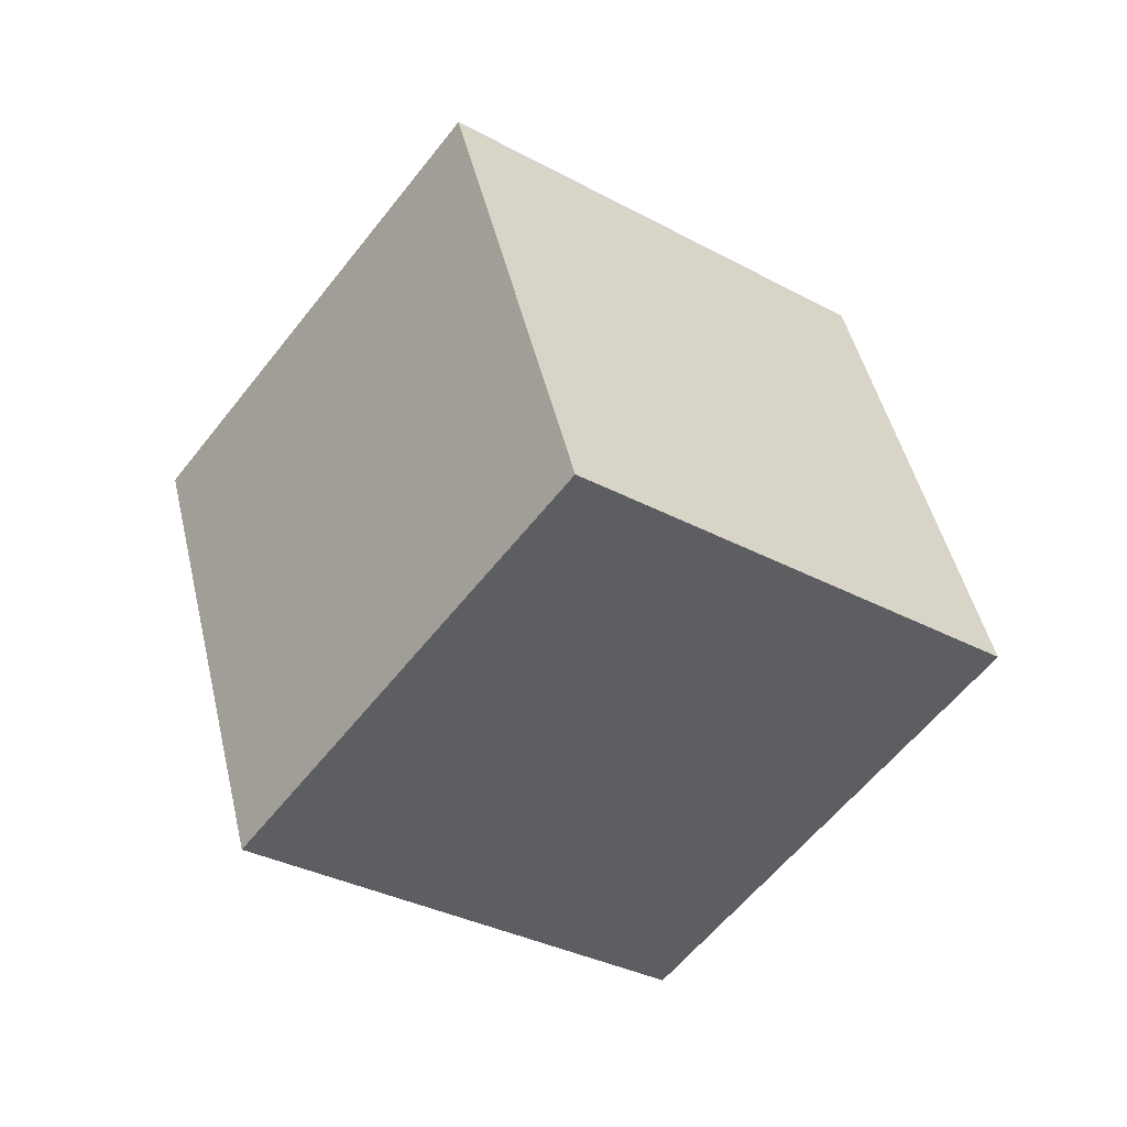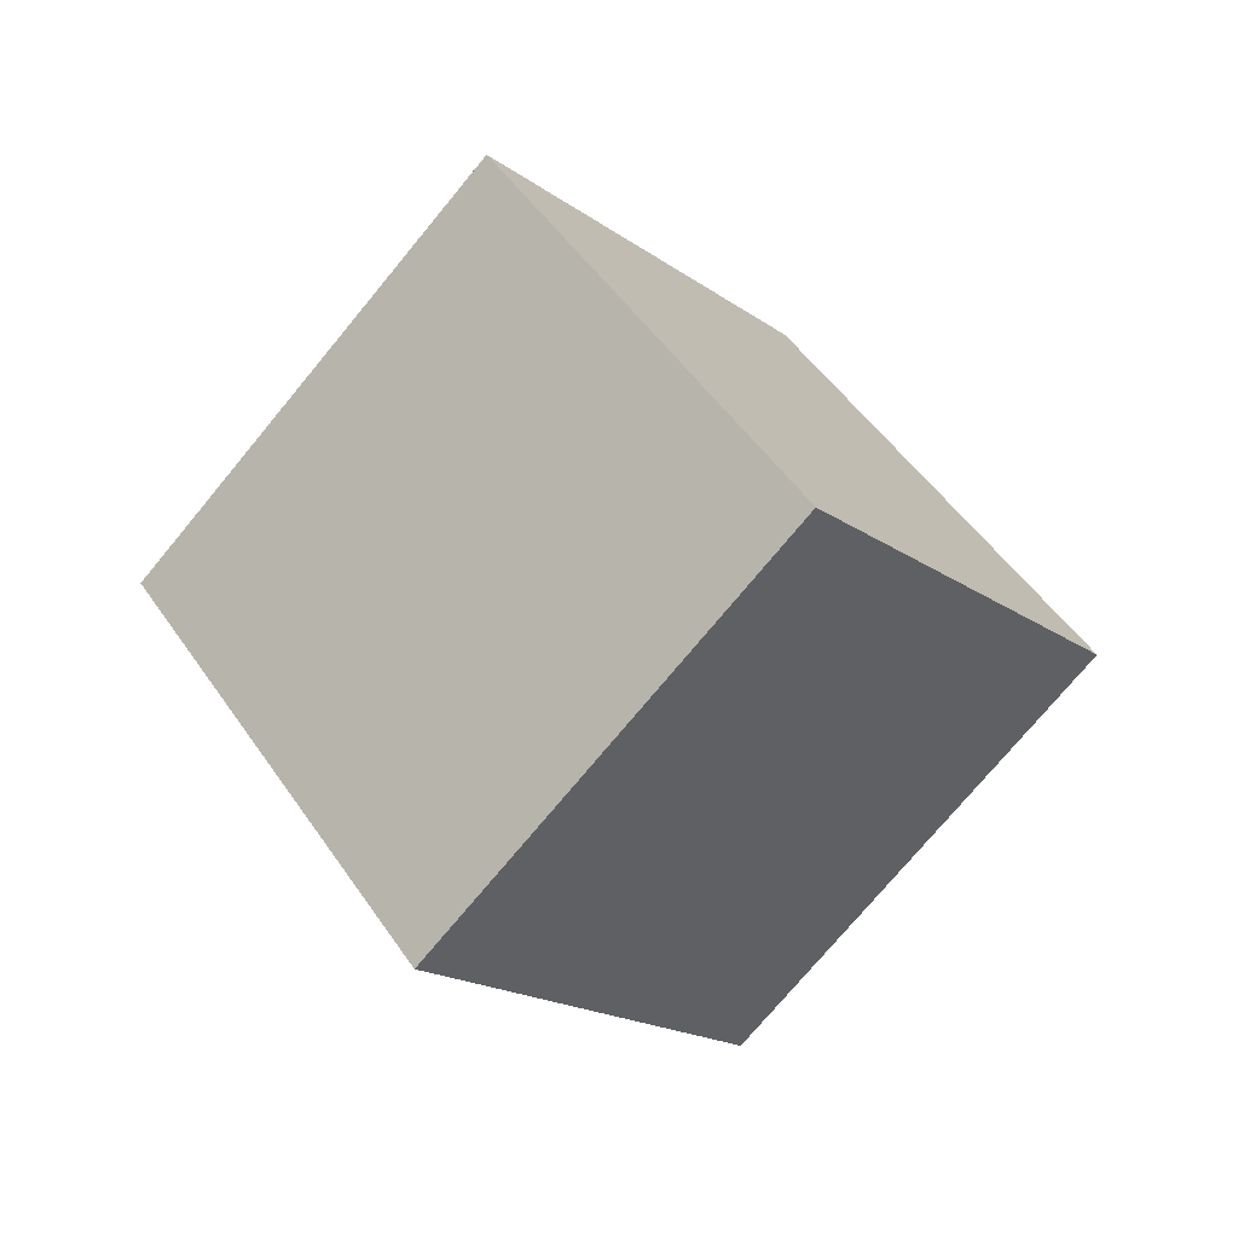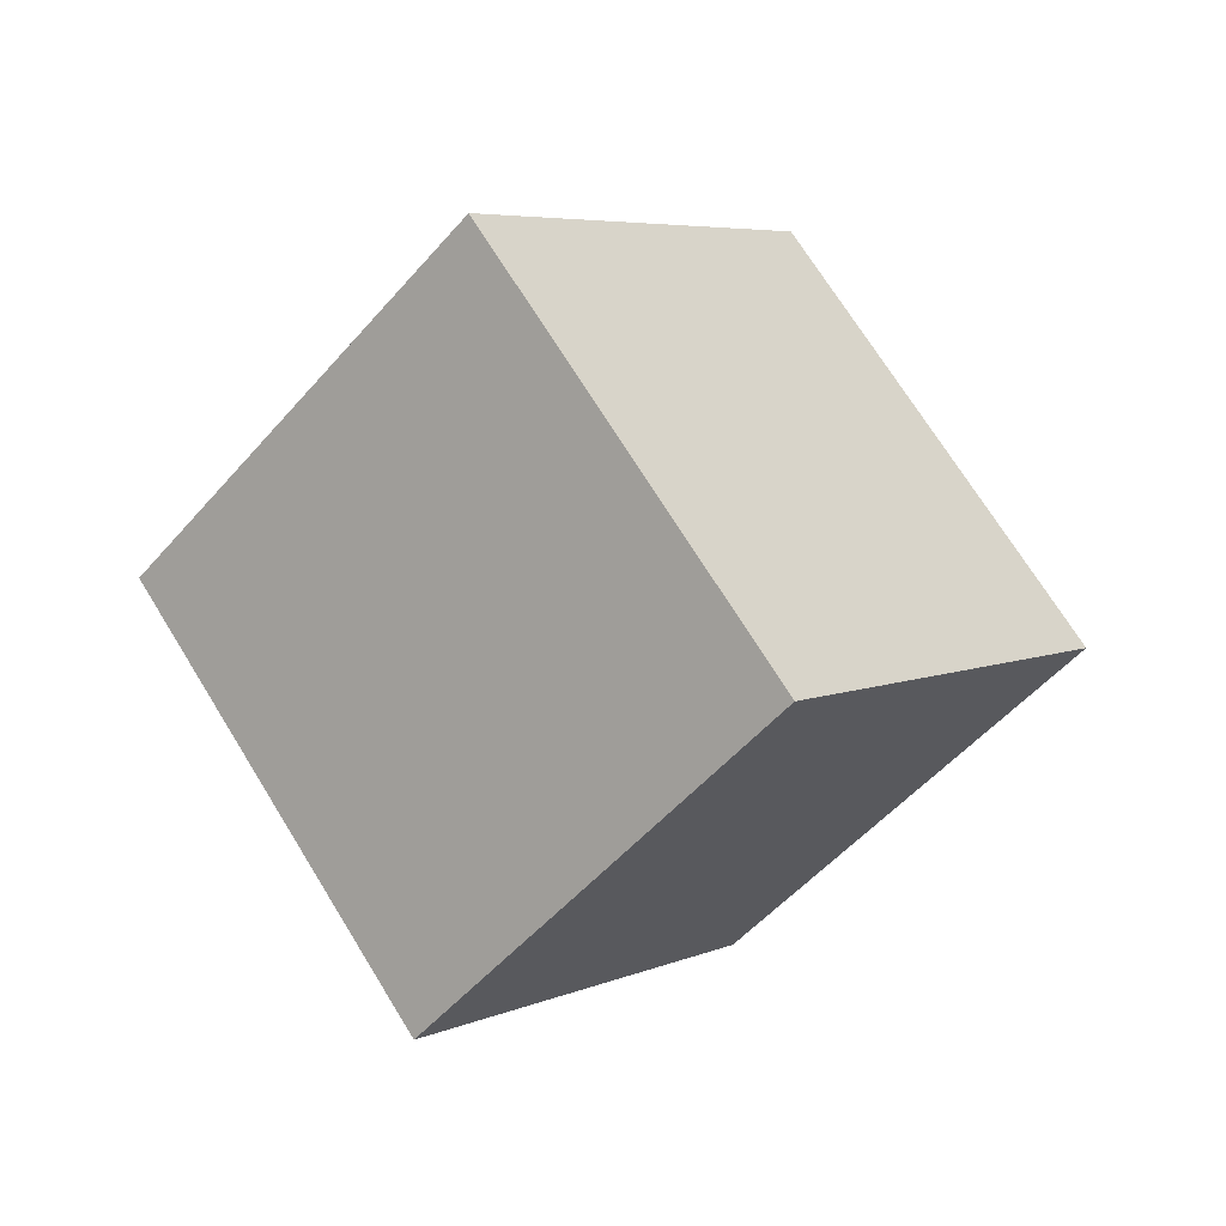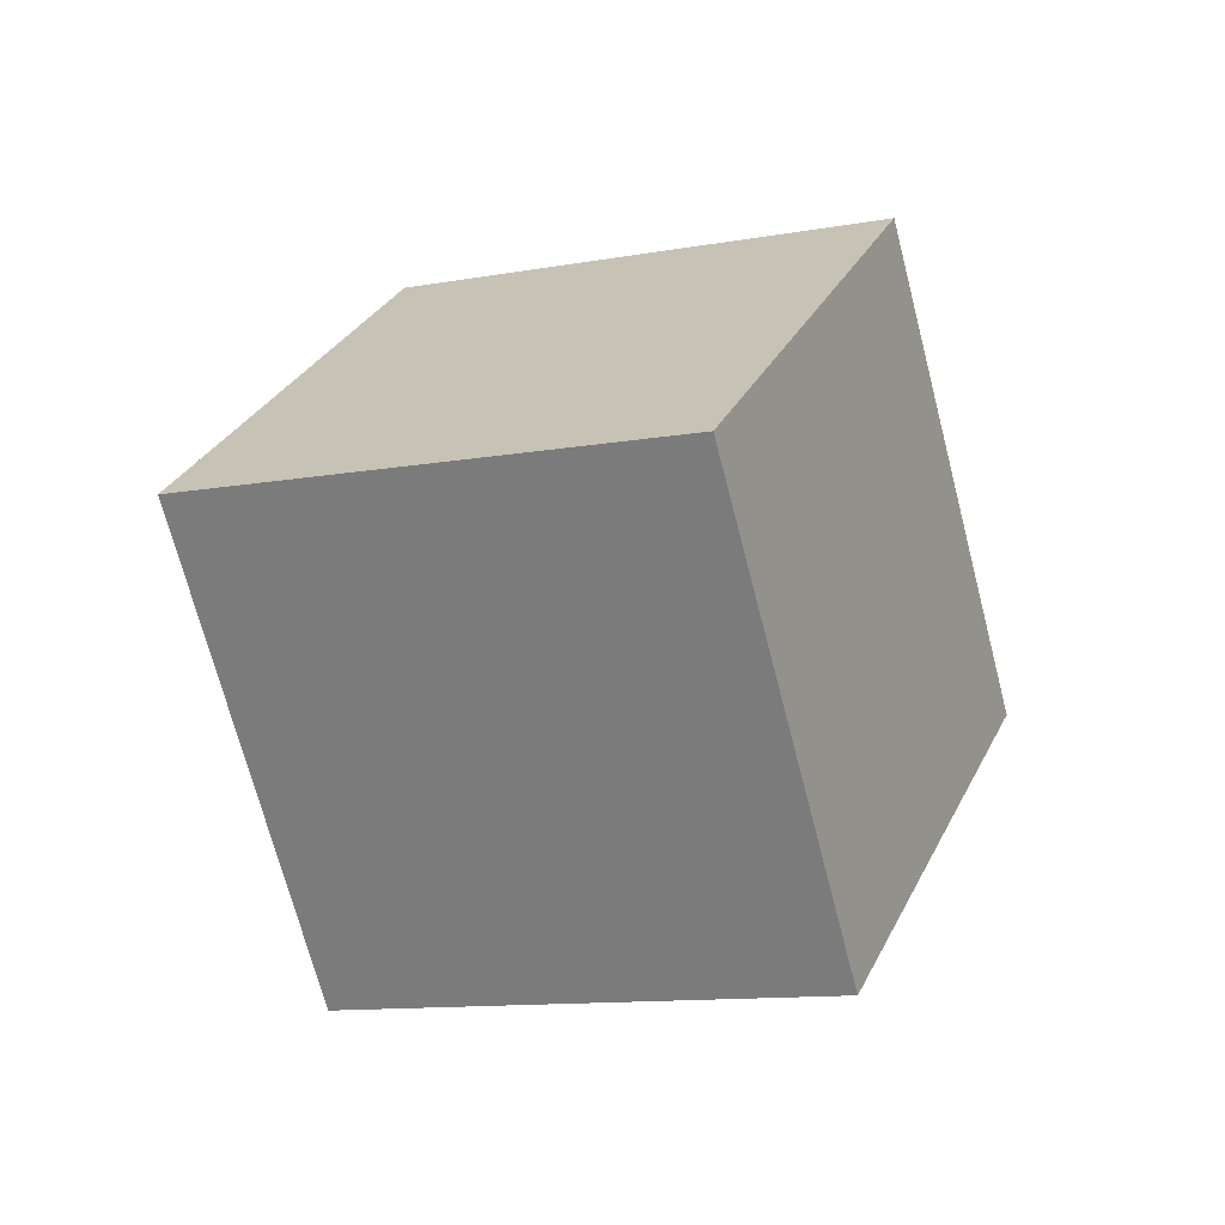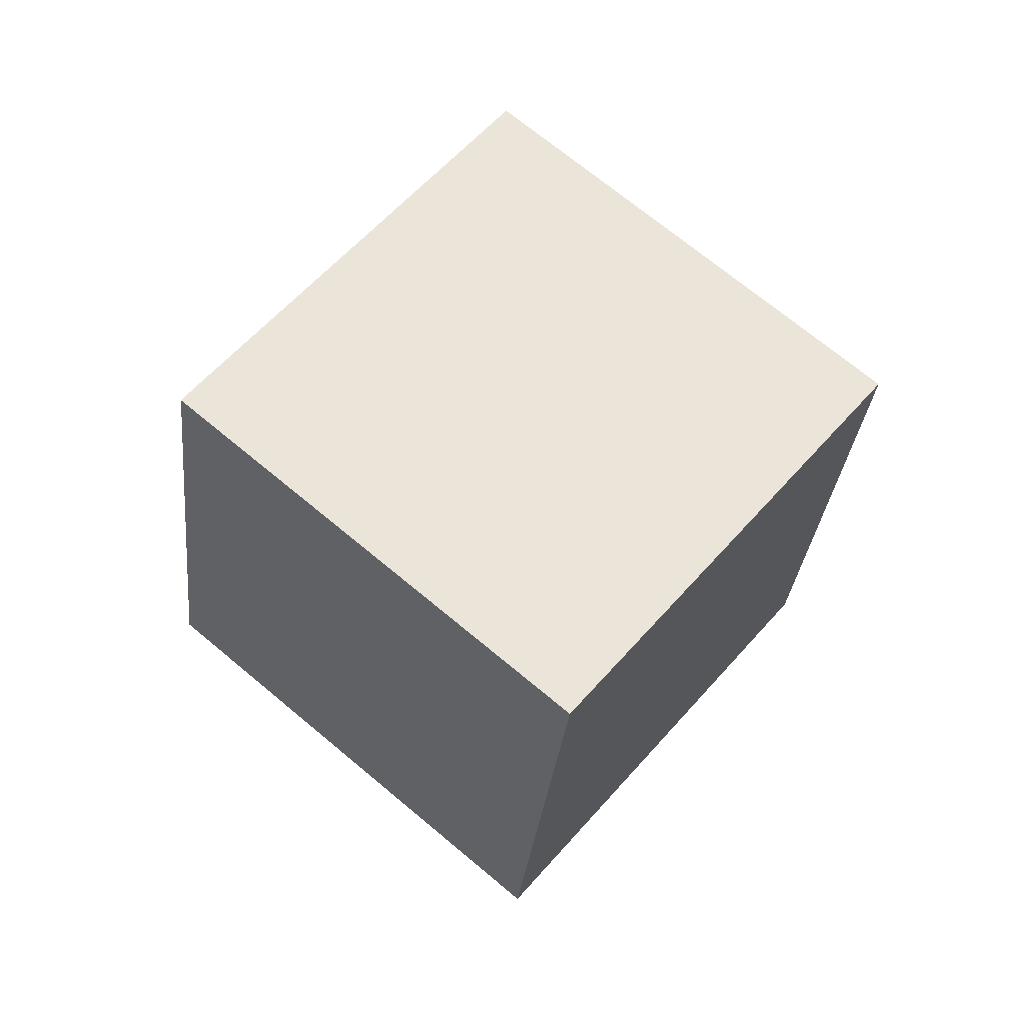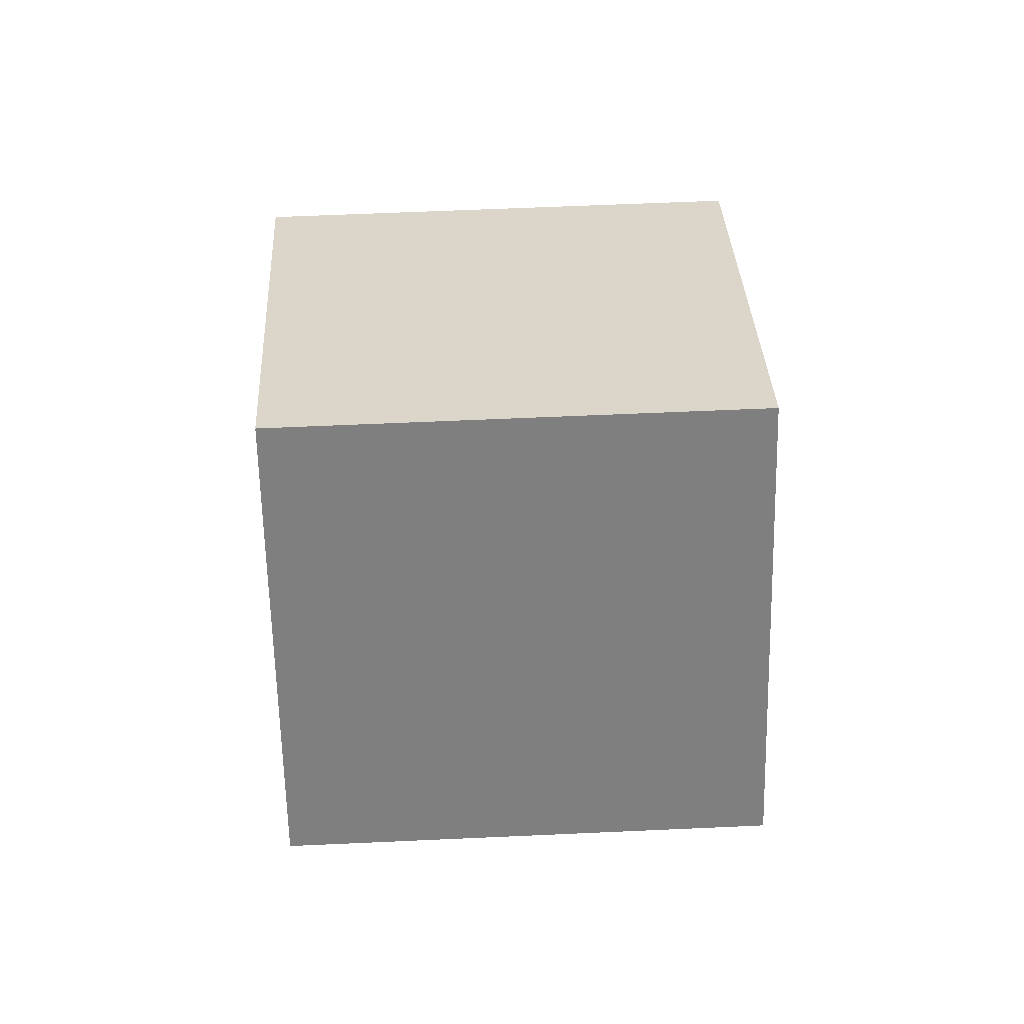
<metadata>
{"format":"obj","ext":"obj","renderer":"f3d","projection":"perspective","resolution":1024,"background":"white","views":[{"elev":10.6,"azim":25.4,"up":"+Z"},{"elev":51.2,"azim":-169.3,"up":"+Y"},{"elev":-46.7,"azim":-175.8,"up":"+Y"},{"elev":62.8,"azim":-115.0,"up":"+Z"},{"elev":-31.5,"azim":37.4,"up":"+Y"},{"elev":-9.5,"azim":131.8,"up":"+Y"}]}
</metadata>
<code>
v 7.738 -7.52 7.387
v 0.935 -7.08 0.07112
v 12.66 0.151 3.273
v 5.857 0.5916 -4.043
v 2.307 -1.12 12.82
v -4.496 -0.6797 5.507
v 7.229 6.551 8.708
v 0.4256 6.991 1.392
f 2 4 1
f 5 2 1
f 1 4 3
f 3 5 1
f 2 8 4
f 6 2 5
f 6 8 2
f 4 8 3
f 7 5 3
f 3 8 7
f 7 6 5
f 8 6 7

</code>
